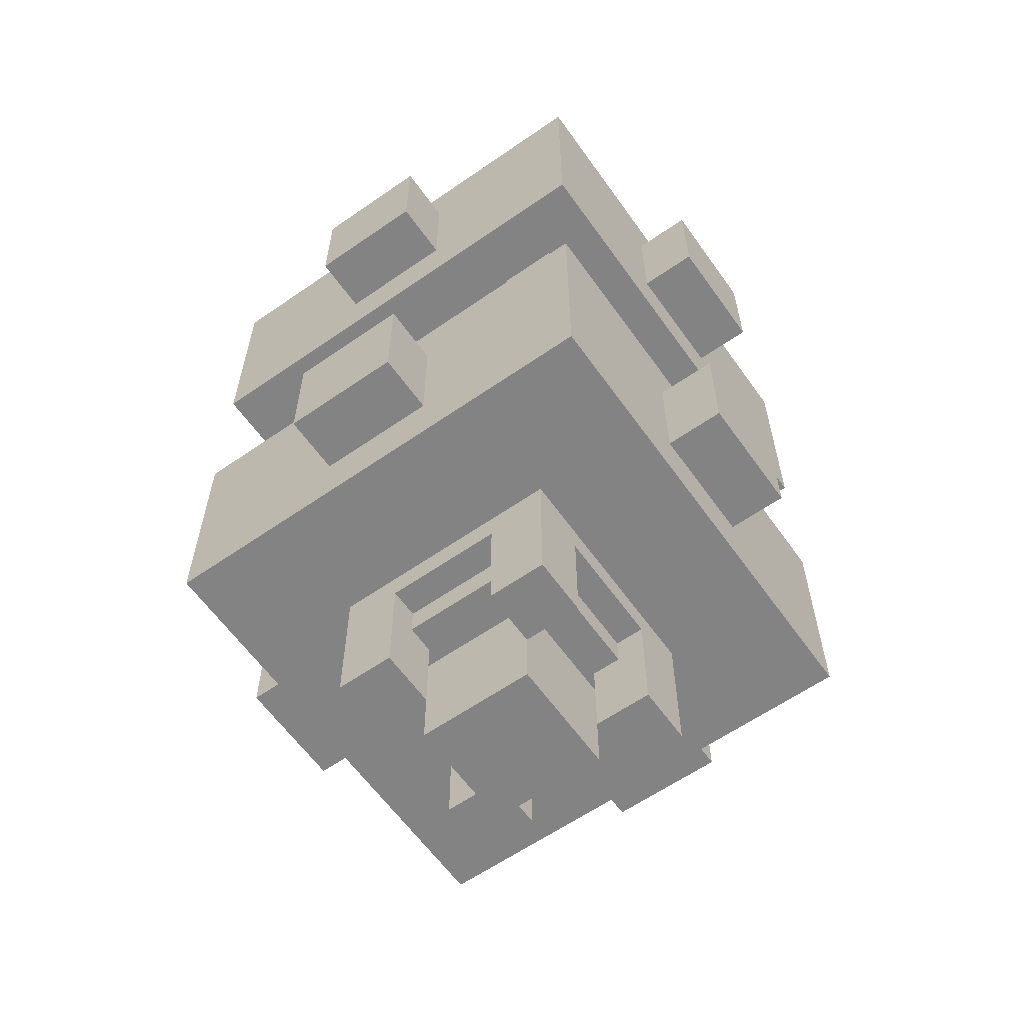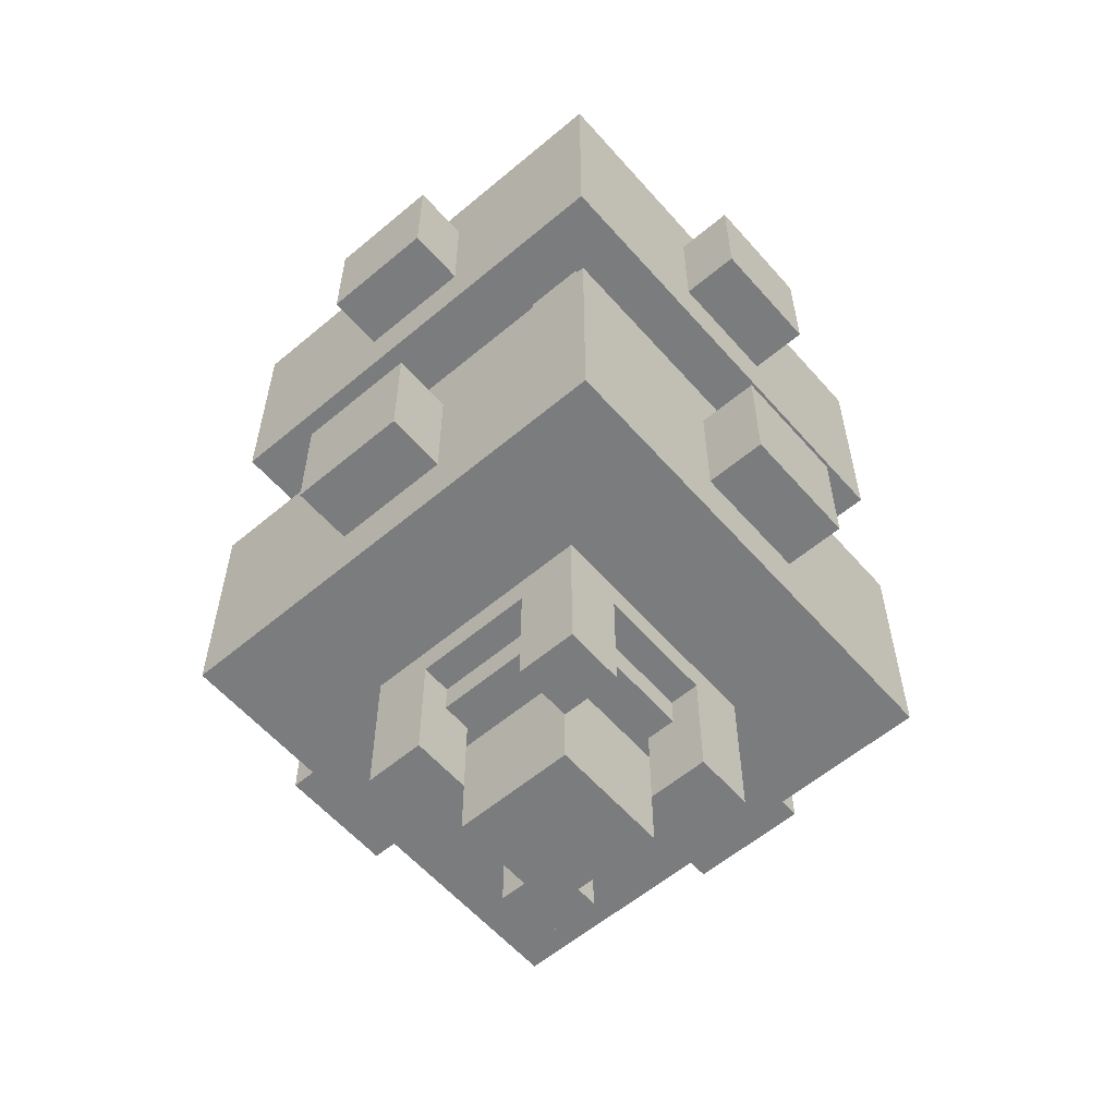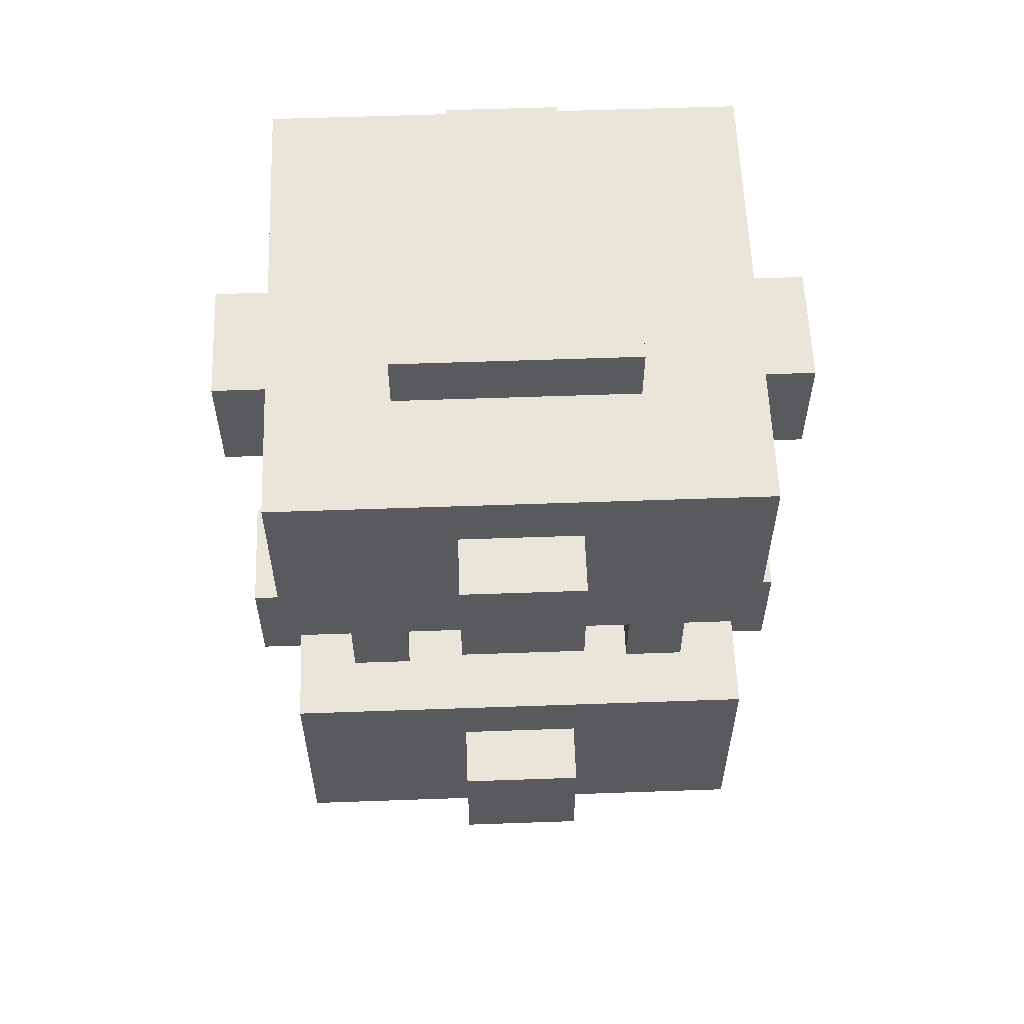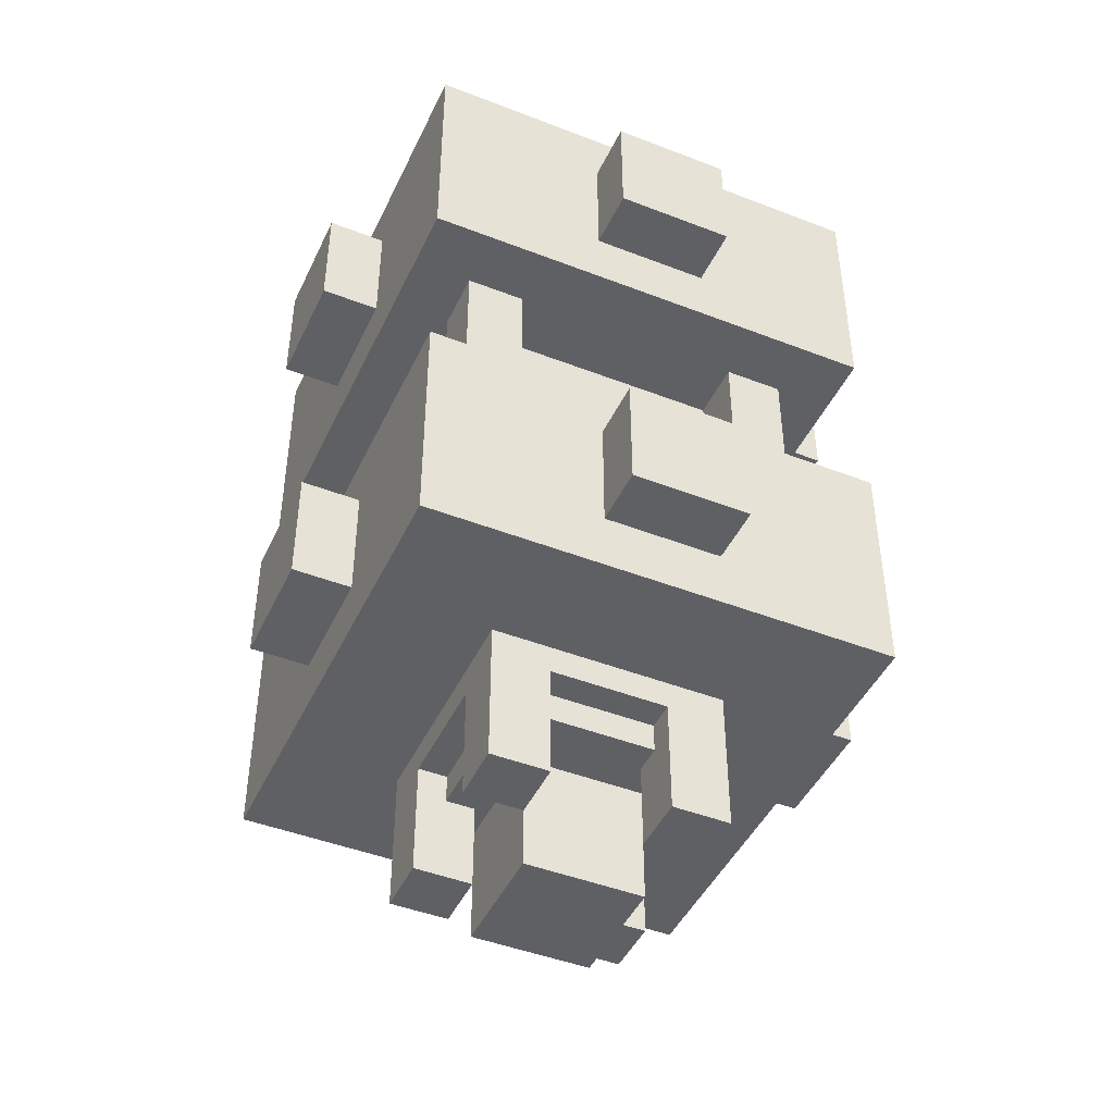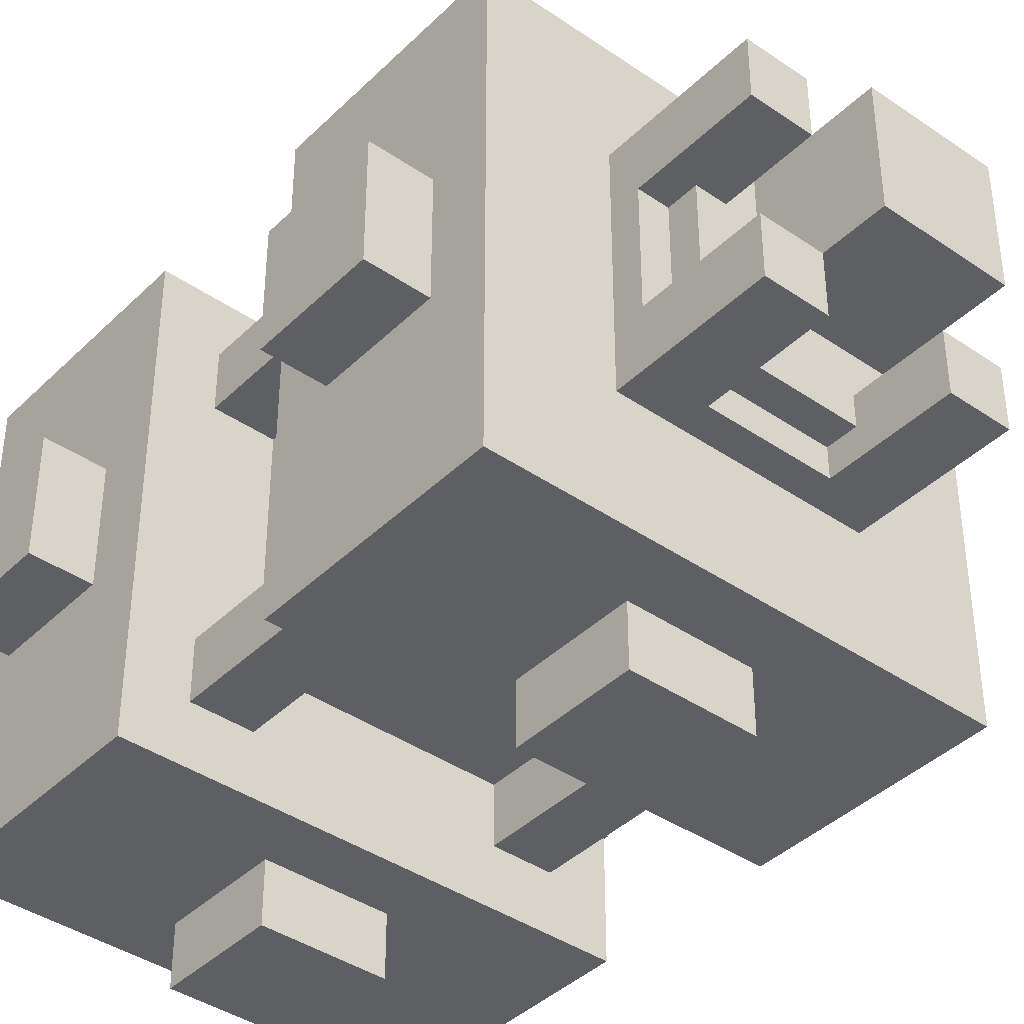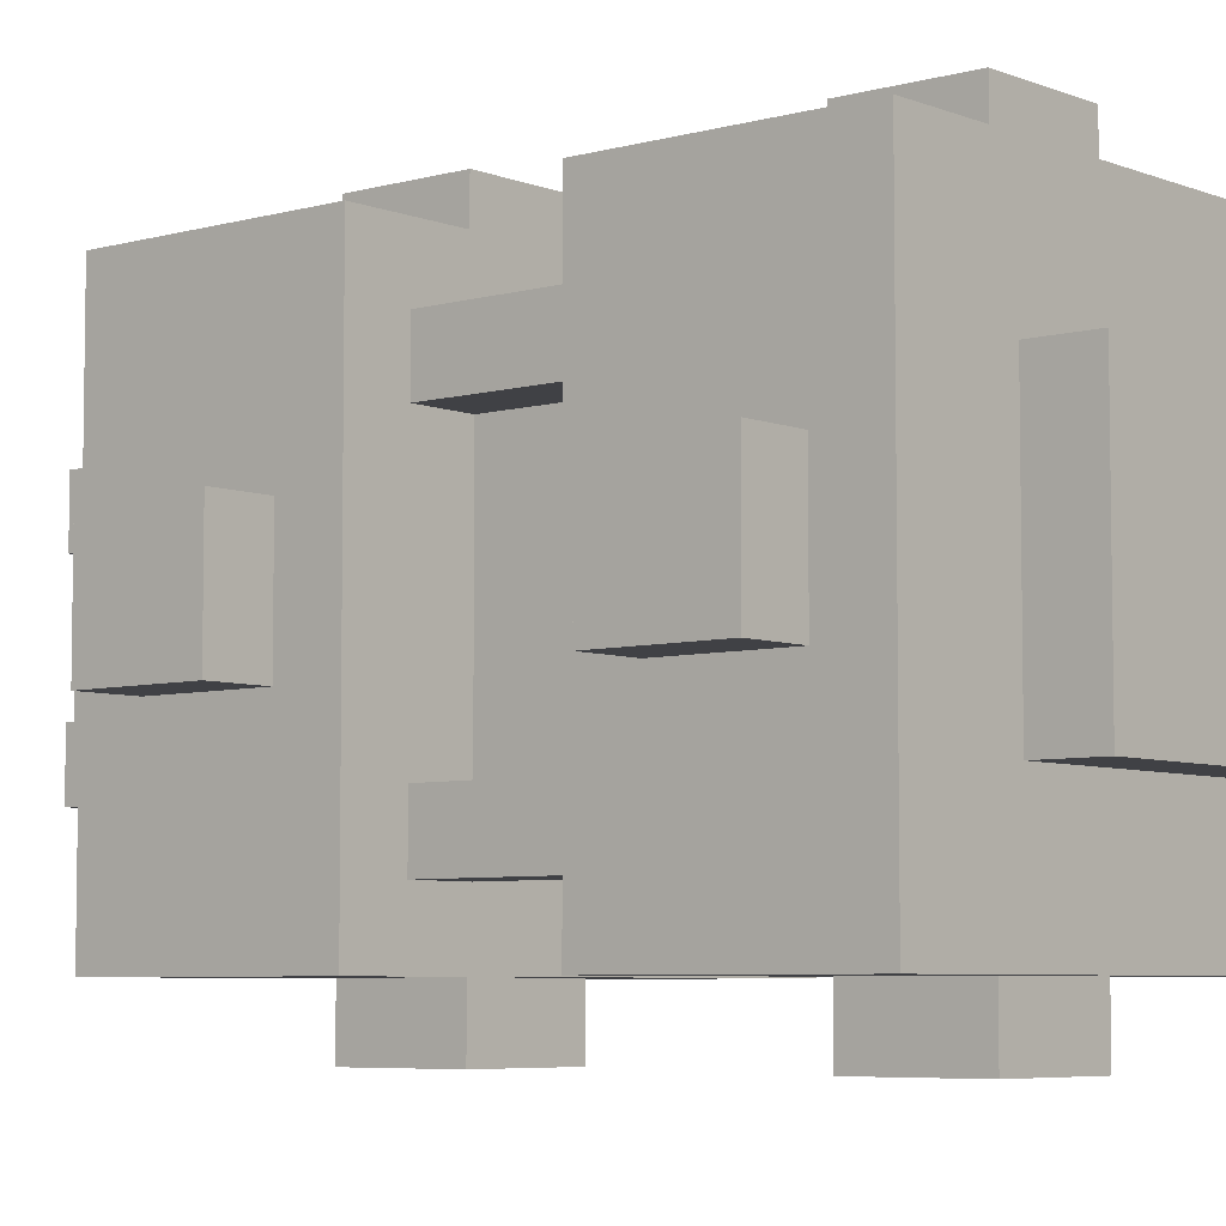
<metadata>
{"format":"obj","ext":"obj","renderer":"f3d","projection":"perspective","resolution":1024,"background":"white","views":[{"elev":-61.1,"azim":-144.7,"up":"+Y"},{"elev":-58.7,"azim":-49.1,"up":"+Y"},{"elev":58.5,"azim":-92.1,"up":"+Y"},{"elev":-45.2,"azim":-114.2,"up":"+Y"},{"elev":-40.3,"azim":-40.2,"up":"+Z"},{"elev":-5.9,"azim":130.3,"up":"+Z"}]}
</metadata>
<code>
o Gem_cube.000
v 0.5938 0.2188 0.5938
v 0.5938 0.1875 0.5938
v 0.5938 0.2188 0.4062
v 0.5938 0.1875 0.4062
v 0.4062 0.2188 0.4062
v 0.4062 0.1875 0.4062
v 0.4062 0.2188 0.5938
v 0.4062 0.1875 0.5938
v 0 0.1936 0.3904
v 0.375 0.09375 0.4375
v 0.375 0.2188 0.4375
v 0.375 0.09375 0.375
v 0.375 0.2188 0.375
v 0.4375 0.09375 0.4375
v 0.4375 0.2188 0.4375
v 0.4375 0.09375 0.375
v 0.4375 0.2188 0.375
v 0.5625 0.09375 0.4375
v 0.5625 0.2188 0.4375
v 0.5625 0.09375 0.375
v 0.5625 0.2188 0.375
v 0.625 0.09375 0.4375
v 0.625 0.2188 0.4375
v 0.625 0.09375 0.375
v 0.625 0.2188 0.375
v 0.375 0.09375 0.625
v 0.375 0.2188 0.625
v 0.375 0.09375 0.5625
v 0.375 0.2188 0.5625
v 0.4375 0.09375 0.625
v 0.4375 0.2188 0.625
v 0.4375 0.09375 0.5625
v 0.4375 0.2188 0.5625
v 0.5625 0.09375 0.625
v 0.5625 0.2188 0.625
v 0.5625 0.09375 0.5625
v 0.5625 0.2188 0.5625
v 0.625 0.09375 0.625
v 0.625 0.2188 0.625
v 0.625 0.09375 0.5625
v 0.625 0.2188 0.5625
v 0.4375 0.03125 0.5625
v 0.4375 0.1562 0.5625
v 0.4375 0.03125 0.4375
v 0.4375 0.1562 0.4375
v 0.5625 0.03125 0.5625
v 0.5625 0.1562 0.5625
v 0.5625 0.03125 0.4375
v 0.5625 0.1562 0.4375
f 10 11 13 12
f 12 13 17 16
f 16 17 15 14
f 14 15 11 10
f 12 16 14 10
f 18 19 21 20
f 20 21 25 24
f 24 25 23 22
f 22 23 19 18
f 20 24 22 18
f 26 27 29 28
f 28 29 33 32
f 32 33 31 30
f 30 31 27 26
f 28 32 30 26
f 34 35 37 36
f 36 37 41 40
f 40 41 39 38
f 38 39 35 34
f 36 40 38 34
f 42 43 45 44
f 44 45 49 48
f 48 49 47 46
f 46 47 43 42
f 44 48 46 42
f 49 45 43 47
f 6 4 2 8
f 8 2 1 7
f 4 6 5 3
f 2 4 3 1
f 6 8 7 5
o Main_cube.006
v 0.75 0.9375 0.75
v 0.75 0.6875 0.75
v 0.75 0.9375 0.25
v 0.75 0.6875 0.25
v 0.25 0.9375 0.25
v 0.25 0.6875 0.25
v 0.25 0.9375 0.75
v 0.25 0.6875 0.75
v 0.625 1 0.625
v 0.625 0.2188 0.625
v 0.625 1 0.375
v 0.625 0.2188 0.375
v 0.375 1 0.375
v 0.375 0.2188 0.375
v 0.375 1 0.625
v 0.375 0.2188 0.625
v 0.75 0.5 0.75
v 0.75 0.25 0.75
v 0.75 0.5 0.25
v 0.75 0.25 0.25
v 0.25 0.5 0.25
v 0.25 0.25 0.25
v 0.25 0.5 0.75
v 0.25 0.25 0.75
v 0.5625 0.4375 0.8125
v 0.5625 0.3125 0.8125
v 0.5625 0.4375 0.75
v 0.5625 0.3125 0.75
v 0.4375 0.4375 0.75
v 0.4375 0.3125 0.75
v 0.4375 0.4375 0.8125
v 0.4375 0.3125 0.8125
v 0.25 0.4375 0.5625
v 0.25 0.3125 0.5625
v 0.25 0.4375 0.4375
v 0.25 0.3125 0.4375
v 0.1875 0.4375 0.4375
v 0.1875 0.3125 0.4375
v 0.1875 0.4375 0.5625
v 0.1875 0.3125 0.5625
v 0.8125 0.4375 0.5625
v 0.8125 0.3125 0.5625
v 0.8125 0.4375 0.4375
v 0.8125 0.3125 0.4375
v 0.75 0.4375 0.4375
v 0.75 0.3125 0.4375
v 0.75 0.4375 0.5625
v 0.75 0.3125 0.5625
v 0.5625 0.4375 0.25
v 0.5625 0.3125 0.25
v 0.5625 0.4375 0.1875
v 0.5625 0.3125 0.1875
v 0.4375 0.4375 0.1875
v 0.4375 0.3125 0.1875
v 0.4375 0.4375 0.25
v 0.4375 0.3125 0.25
v 0.5625 0.875 0.8125
v 0.5625 0.75 0.8125
v 0.5625 0.875 0.75
v 0.5625 0.75 0.75
v 0.4375 0.875 0.75
v 0.4375 0.75 0.75
v 0.4375 0.875 0.8125
v 0.4375 0.75 0.8125
v 0.25 0.875 0.5625
v 0.25 0.75 0.5625
v 0.25 0.875 0.4375
v 0.25 0.75 0.4375
v 0.1875 0.875 0.4375
v 0.1875 0.75 0.4375
v 0.1875 0.875 0.5625
v 0.1875 0.75 0.5625
v 0.8125 0.875 0.5625
v 0.8125 0.75 0.5625
v 0.8125 0.875 0.4375
v 0.8125 0.75 0.4375
v 0.75 0.875 0.4375
v 0.75 0.75 0.4375
v 0.75 0.875 0.5625
v 0.75 0.75 0.5625
v 0.5625 0.875 0.25
v 0.5625 0.75 0.25
v 0.5625 0.875 0.1875
v 0.5625 0.75 0.1875
v 0.4375 0.875 0.1875
v 0.4375 0.75 0.1875
v 0.4375 0.875 0.25
v 0.4375 0.75 0.25
v 0.3125 0.5 0.375
v 0.3125 0.6875 0.375
v 0.3125 0.5 0.3125
v 0.3125 0.6875 0.3125
v 0.375 0.5 0.375
v 0.375 0.6875 0.375
v 0.375 0.5 0.3125
v 0.375 0.6875 0.3125
v 0.625 0.5 0.375
v 0.625 0.6875 0.375
v 0.625 0.5 0.3125
v 0.625 0.6875 0.3125
v 0.6875 0.5 0.375
v 0.6875 0.6875 0.375
v 0.6875 0.5 0.3125
v 0.6875 0.6875 0.3125
v 0.3125 0.5 0.6875
v 0.3125 0.6875 0.6875
v 0.3125 0.5 0.625
v 0.3125 0.6875 0.625
v 0.375 0.5 0.6875
v 0.375 0.6875 0.6875
v 0.375 0.5 0.625
v 0.375 0.6875 0.625
v 0.625 0.5 0.6875
v 0.625 0.6875 0.6875
v 0.625 0.5 0.625
v 0.625 0.6875 0.625
v 0.6875 0.5 0.6875
v 0.6875 0.6875 0.6875
v 0.6875 0.5 0.625
v 0.6875 0.6875 0.625
f 138 139 141 140
f 140 141 145 144
f 144 145 143 142
f 142 143 139 138
f 146 147 149 148
f 148 149 153 152
f 152 153 151 150
f 150 151 147 146
f 154 155 157 156
f 156 157 161 160
f 160 161 159 158
f 158 159 155 154
f 162 163 165 164
f 164 165 169 168
f 168 169 167 166
f 166 167 163 162
f 56 50 52 54
f 55 53 51 57
f 57 51 50 56
f 53 55 54 52
f 51 53 52 50
f 55 57 56 54
f 64 58 60 62
f 63 61 59 65
f 65 59 58 64
f 61 63 62 60
f 59 61 60 58
f 63 65 64 62
f 72 66 68 70
f 71 69 67 73
f 73 67 66 72
f 69 71 70 68
f 67 69 68 66
f 71 73 72 70
f 75 77 76 74
f 79 81 80 78
f 80 74 76 78
f 79 77 75 81
f 81 75 74 80
f 87 89 88 86
f 88 82 84 86
f 87 85 83 89
f 89 83 82 88
f 85 87 86 84
f 91 93 92 90
f 96 90 92 94
f 95 93 91 97
f 97 91 90 96
f 93 95 94 92
f 99 101 100 98
f 103 105 104 102
f 104 98 100 102
f 103 101 99 105
f 101 103 102 100
f 107 109 108 106
f 111 113 112 110
f 112 106 108 110
f 111 109 107 113
f 113 107 106 112
f 119 121 120 118
f 120 114 116 118
f 119 117 115 121
f 121 115 114 120
f 117 119 118 116
f 123 125 124 122
f 128 122 124 126
f 127 125 123 129
f 129 123 122 128
f 125 127 126 124
f 131 133 132 130
f 135 137 136 134
f 136 130 132 134
f 135 133 131 137
f 133 135 134 132

</code>
